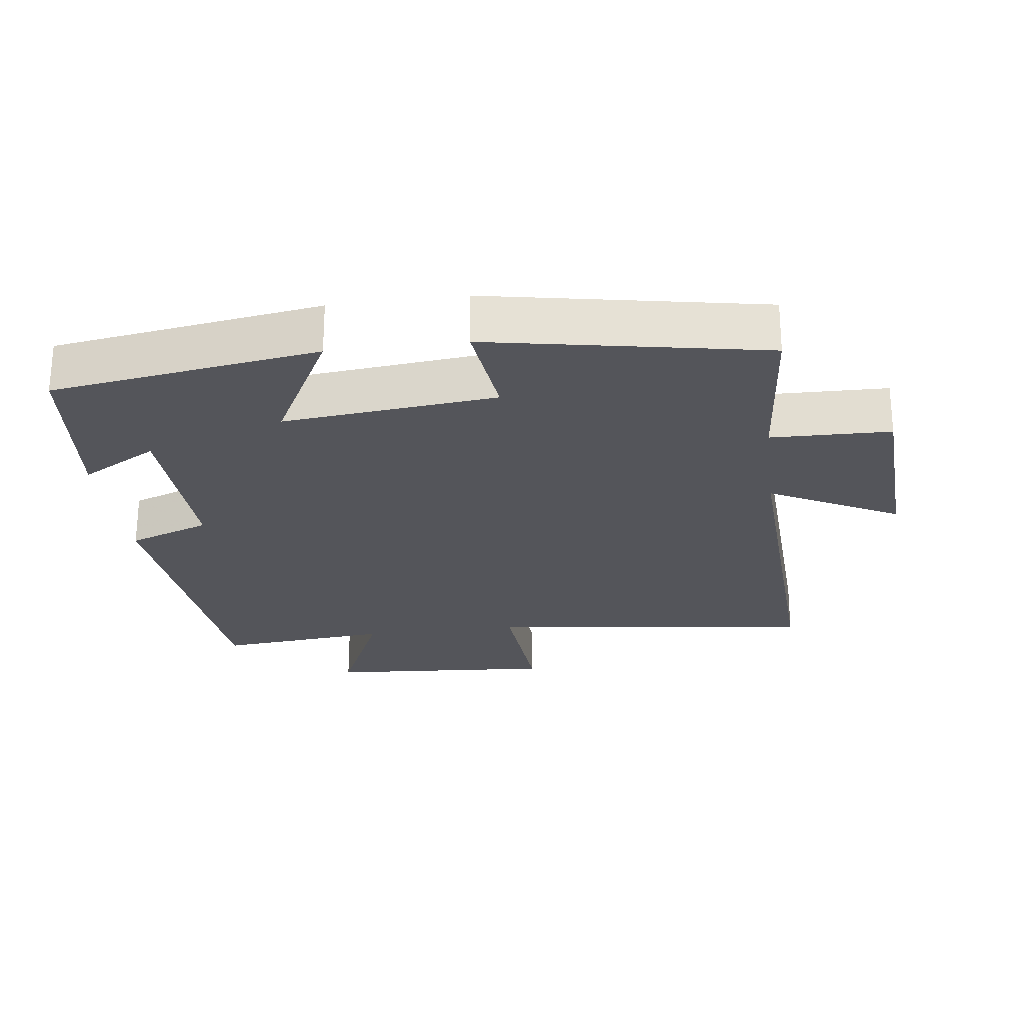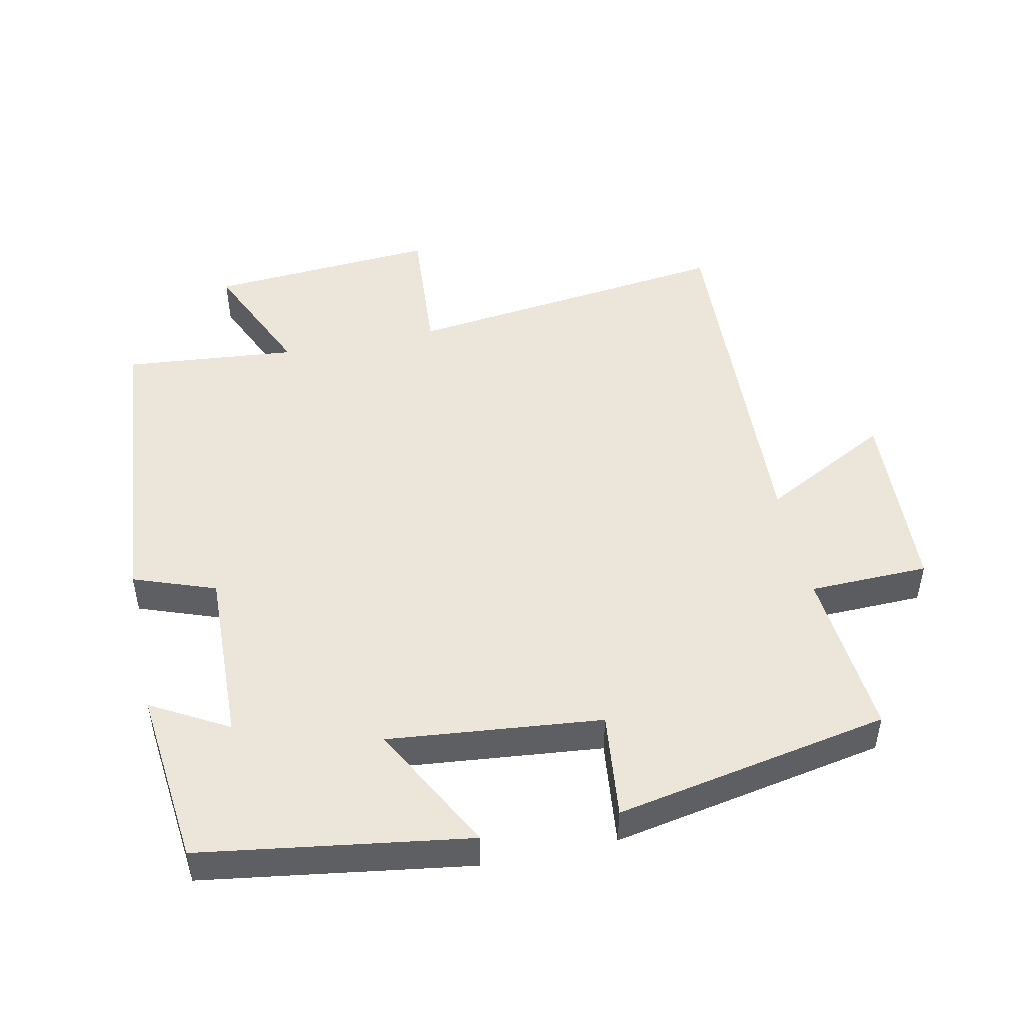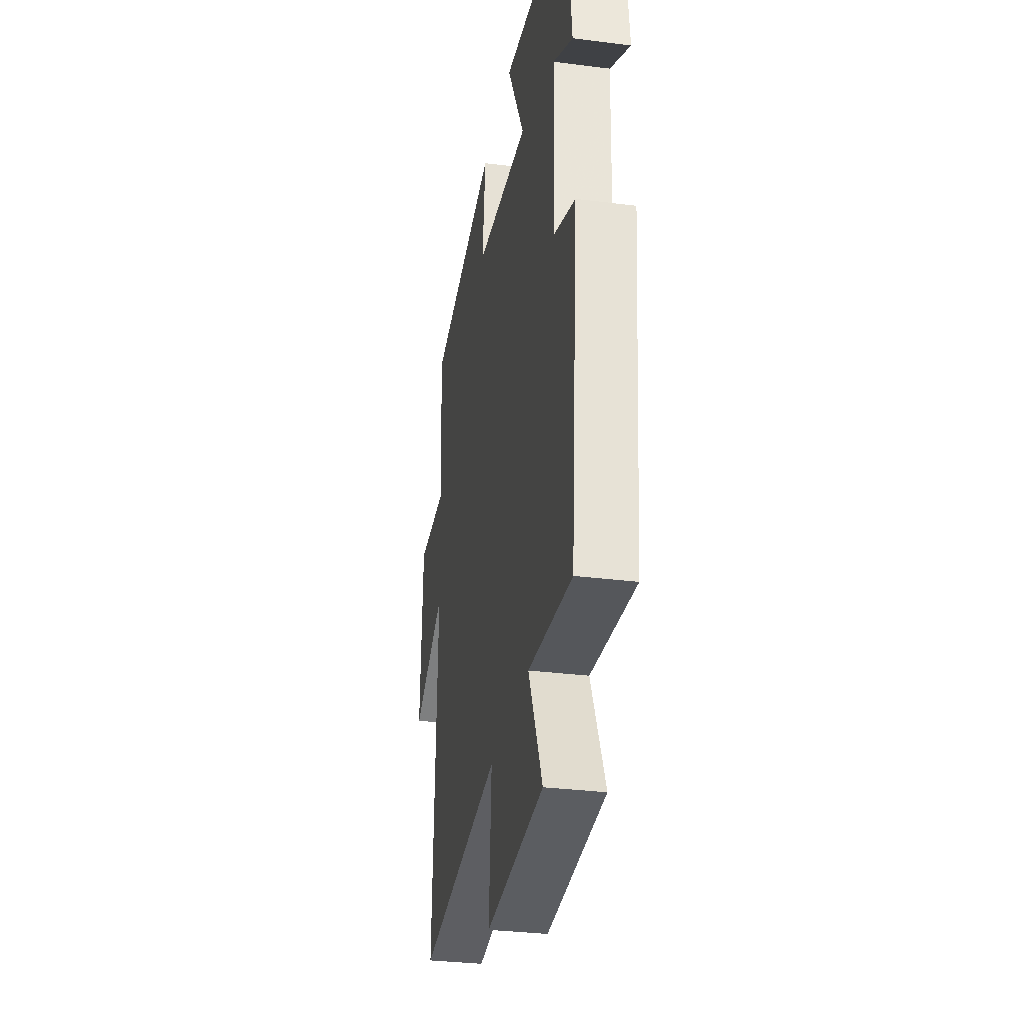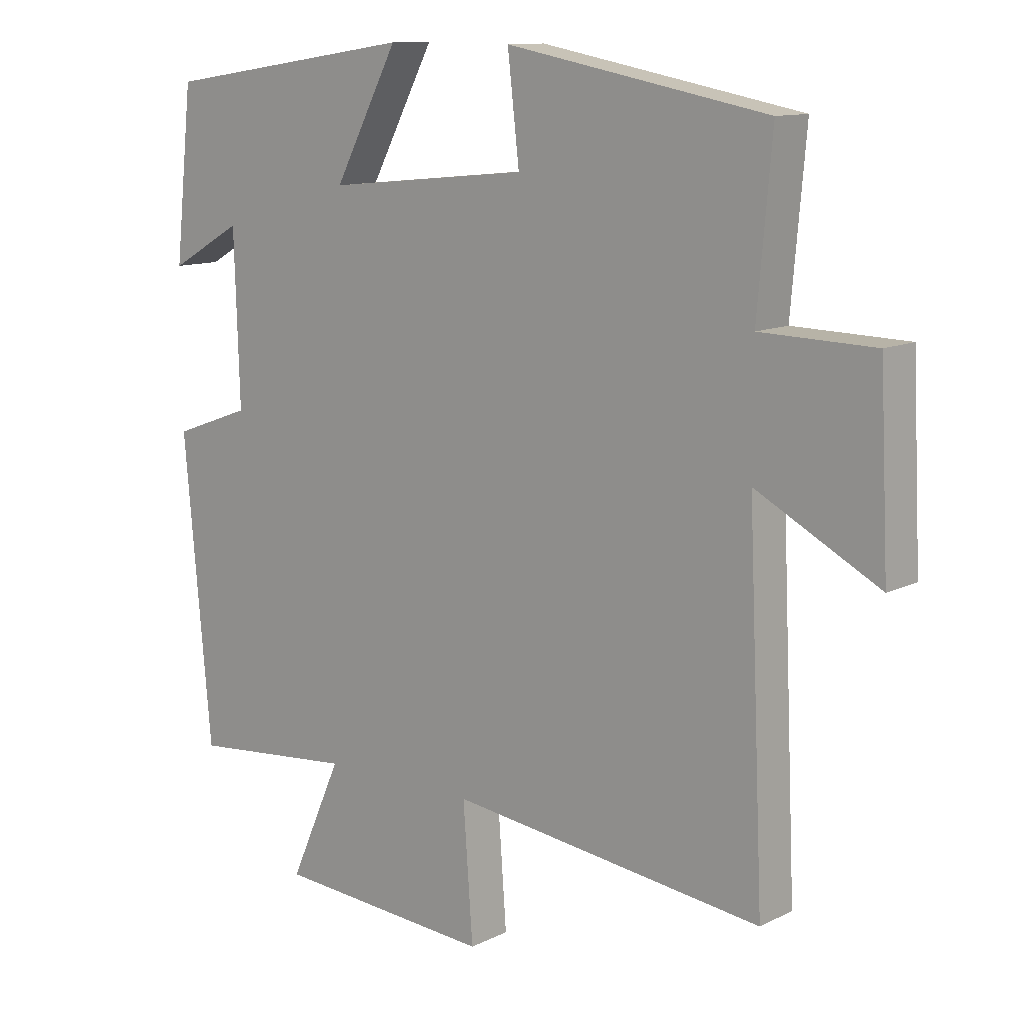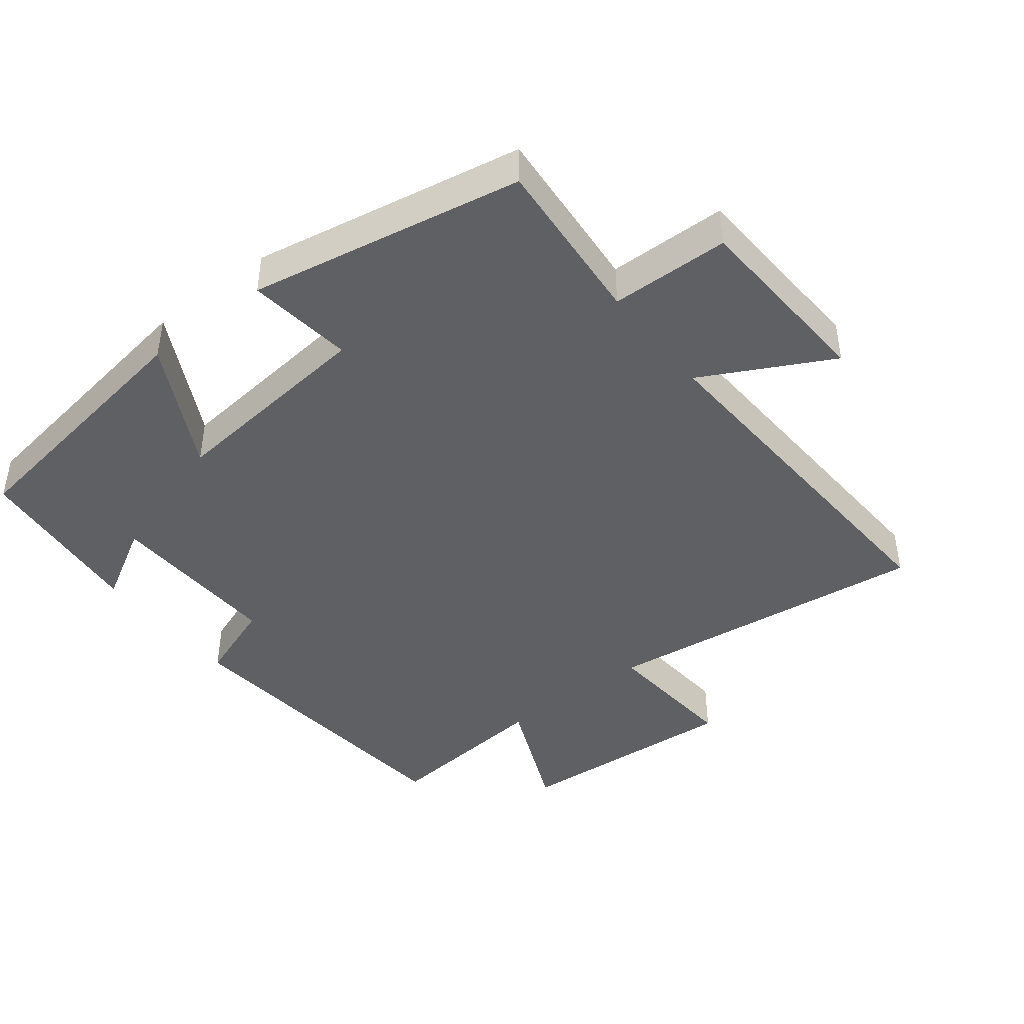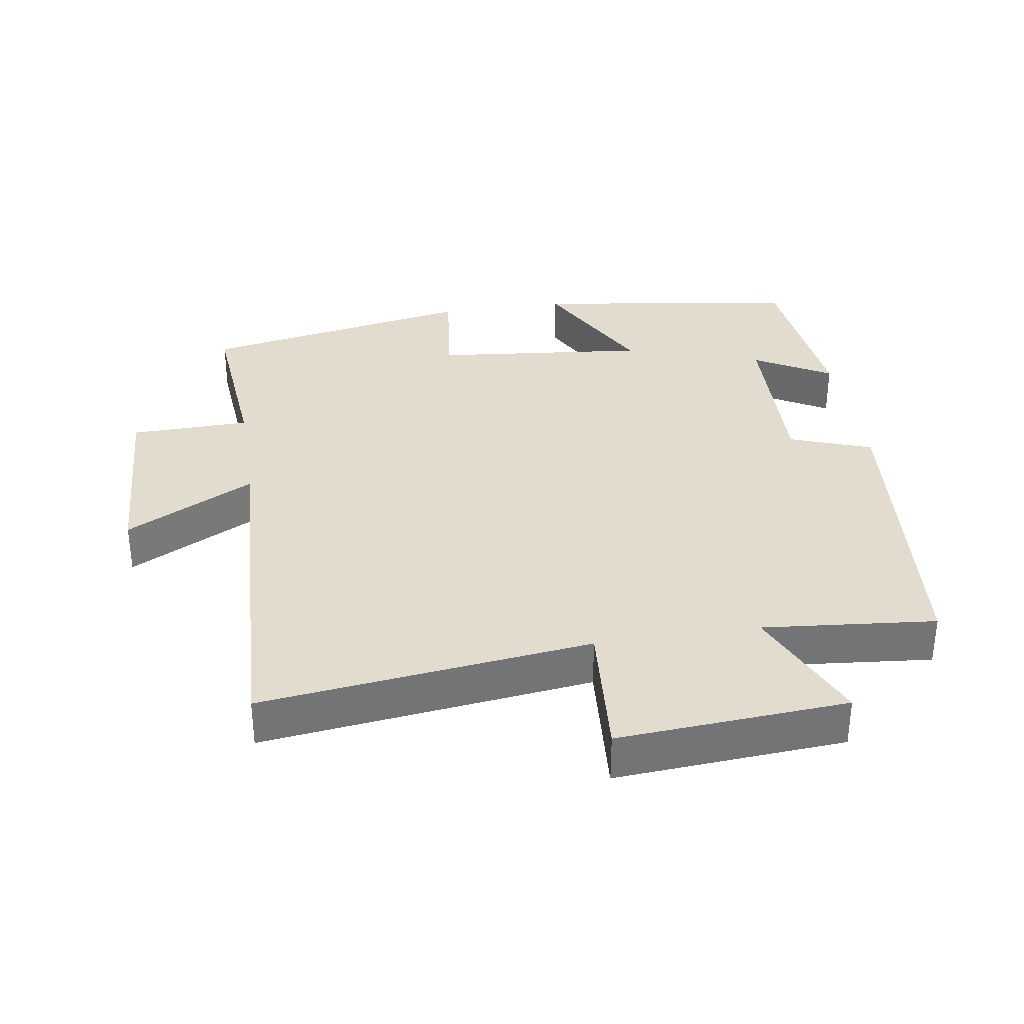
<metadata>
{"format":"obj","ext":"obj","renderer":"f3d","projection":"perspective","resolution":1024,"background":"white","views":[{"elev":-25.0,"azim":7.4,"up":"+Y"},{"elev":48.3,"azim":-12.0,"up":"+Y"},{"elev":-31.9,"azim":-100.2,"up":"+Z"},{"elev":11.7,"azim":40.5,"up":"+Z"},{"elev":-43.2,"azim":38.2,"up":"+Y"},{"elev":34.1,"azim":171.2,"up":"+Y"}]}
</metadata>
<code>
v 0.522 0.07 0.424
v 0.5 0.07 0.173
v 0.676 0.07 0.169
v 0.69 0.07 -0.113
v 0.5 0.07 -0.013
v 0.525 0.07 -0.56
v 0.039 0.07 -0.5
v 0.054 0.07 -0.707
v -0.284 0.07 -0.683
v -0.203 0.07 -0.5
v -0.458 0.07 -0.524
v -0.5 0.07 -0.059
v -0.379 0.07 -0.015
v -0.387 0.07 0.245
v -0.5 0.07 0.181
v -0.472 0.07 0.441
v -0.078 0.07 0.5
v -0.178 0.07 0.311
v 0.136 0.07 0.343
v 0.118 0.07 0.5
v 0.522 0 0.424
v 0.5 0 0.173
v 0.676 0 0.169
v 0.69 0 -0.113
v 0.5 0 -0.013
v 0.525 0 -0.56
v 0.039 0 -0.5
v 0.054 0 -0.707
v -0.284 0 -0.683
v -0.203 0 -0.5
v -0.458 0 -0.524
v -0.5 0 -0.059
v -0.379 0 -0.015
v -0.387 0 0.245
v -0.5 0 0.181
v -0.472 0 0.441
v -0.078 0 0.5
v -0.178 0 0.311
v 0.136 0 0.343
v 0.118 0 0.5
f 19 20 1 2
f 18 19 2
f 16 17 18
f 14 15 16
f 14 16 18
f 13 14 18 2
f 10 11 12 13
f 7 8 9 10
f 7 10 13 2
f 5 6 7
f 2 3 4 5
f 2 5 7
f 22 21 40 39
f 22 39 38
f 38 37 36
f 36 35 34
f 38 36 34
f 22 38 34 33
f 33 32 31 30
f 30 29 28 27
f 22 33 30 27
f 27 26 25
f 25 24 23 22
f 27 25 22
f 1 21 22 2
f 2 22 23 3
f 3 23 24 4
f 4 24 25 5
f 5 25 26 6
f 6 26 27 7
f 7 27 28 8
f 8 28 29 9
f 9 29 30 10
f 10 30 31 11
f 11 31 32 12
f 12 32 33 13
f 13 33 34 14
f 14 34 35 15
f 15 35 36 16
f 16 36 37 17
f 17 37 38 18
f 18 38 39 19
f 19 39 40 20
f 20 40 21 1

</code>
